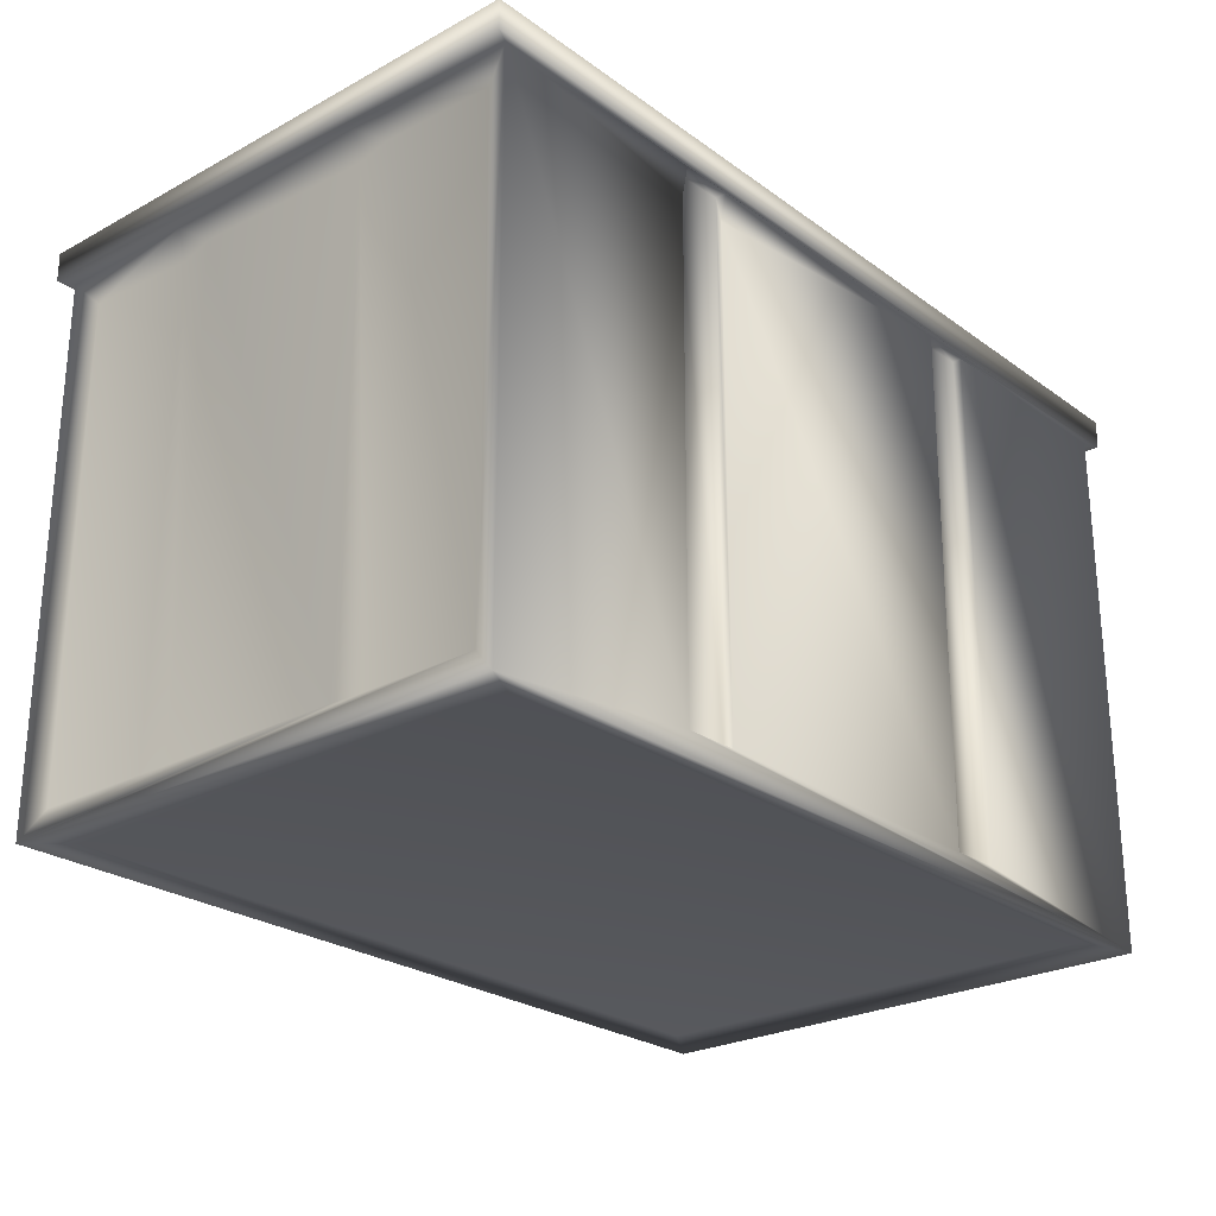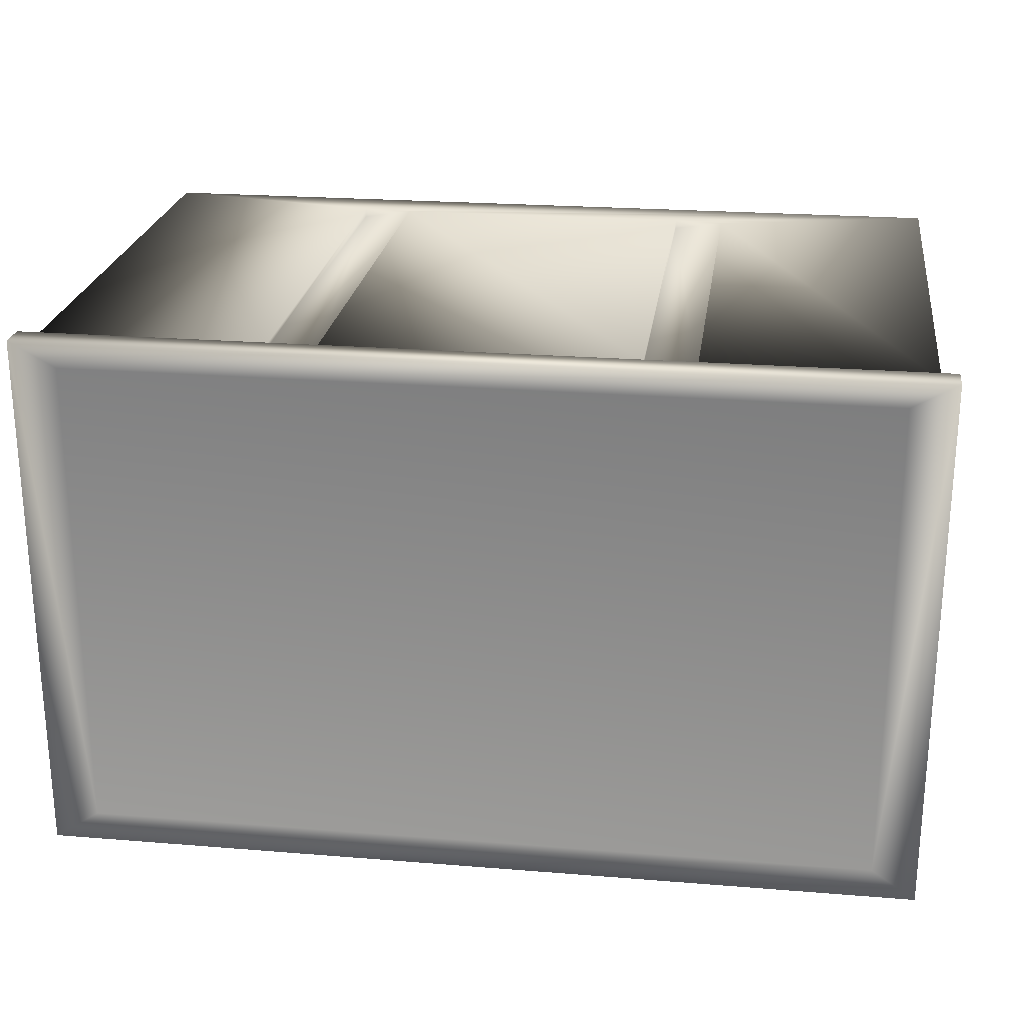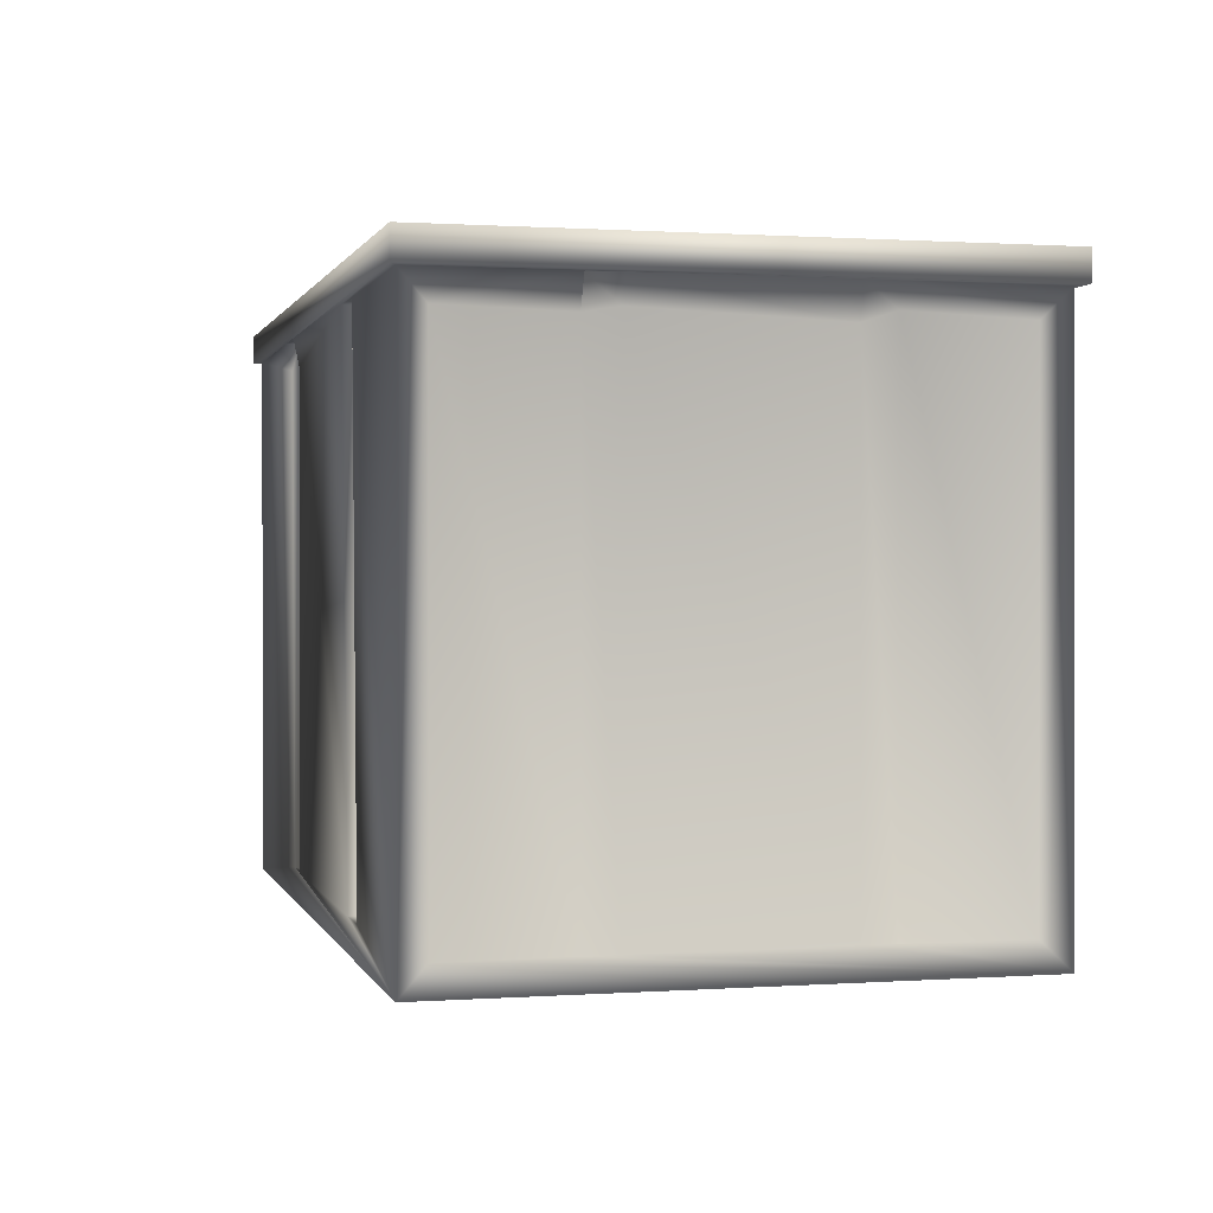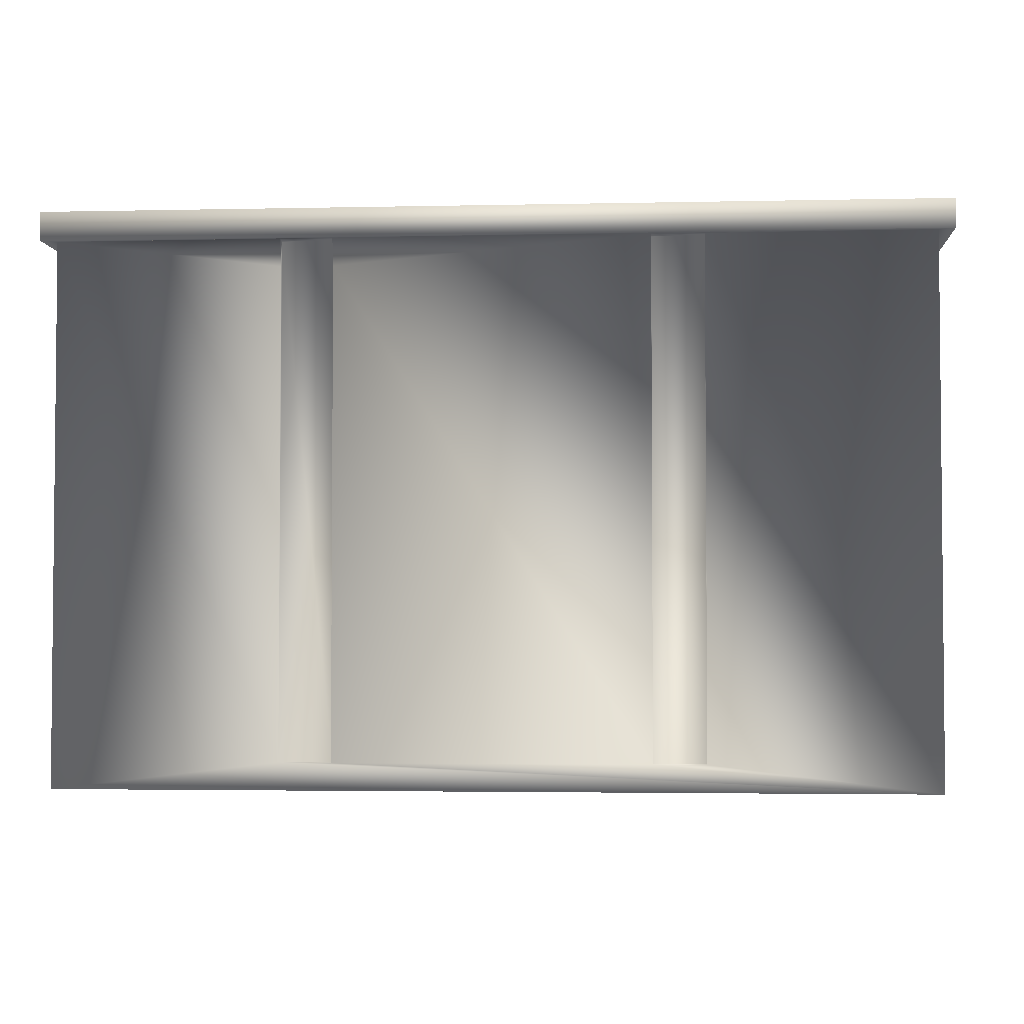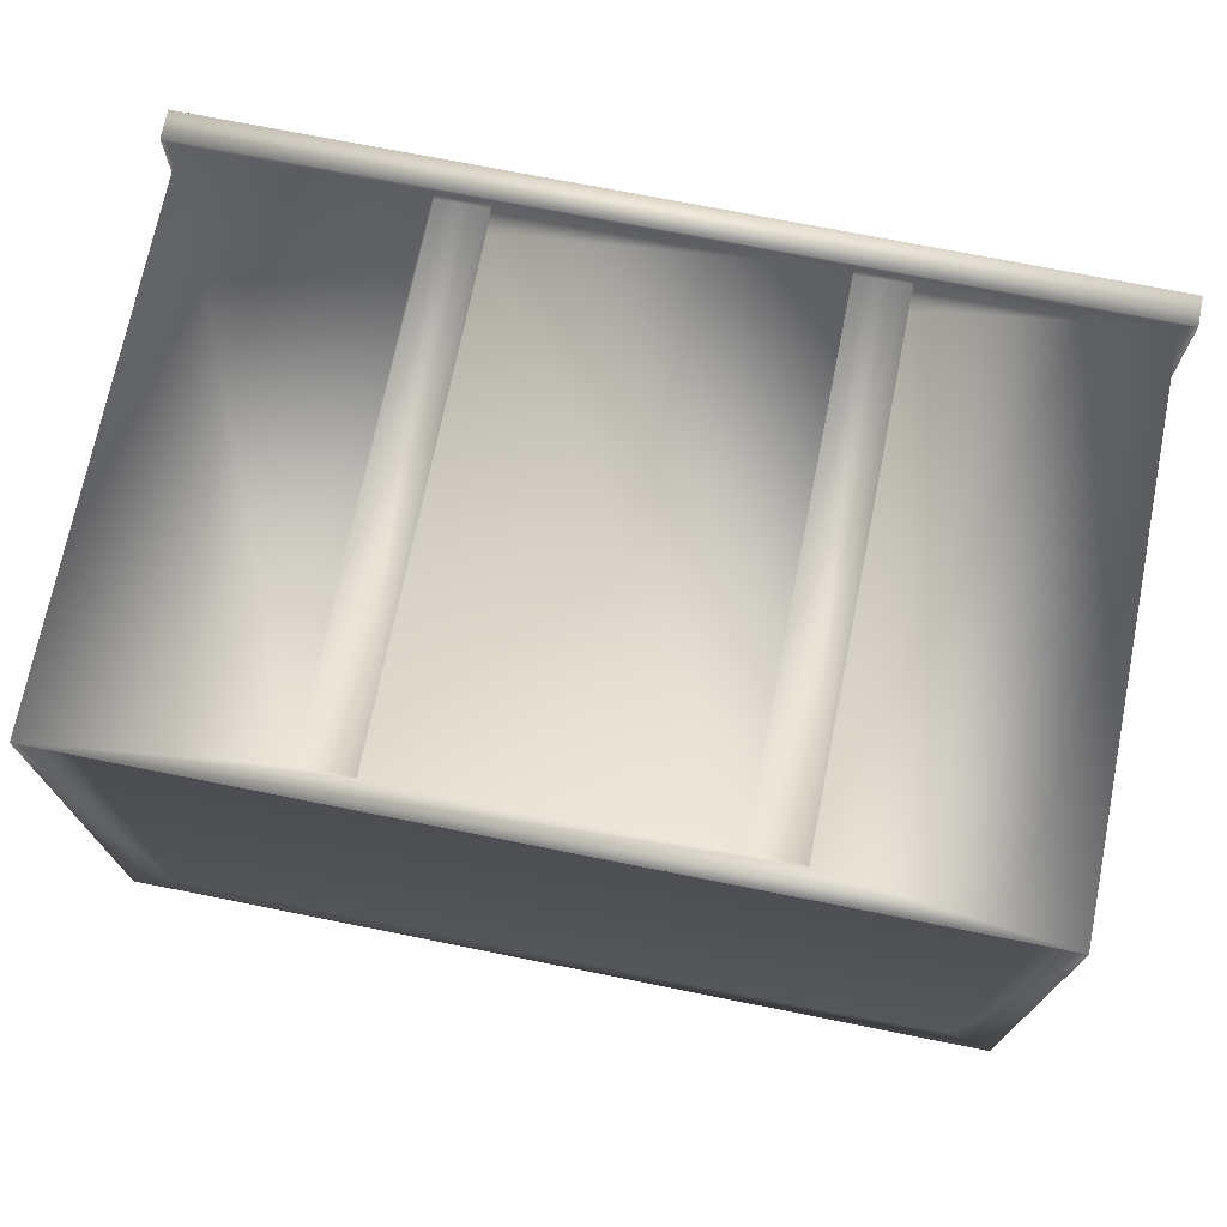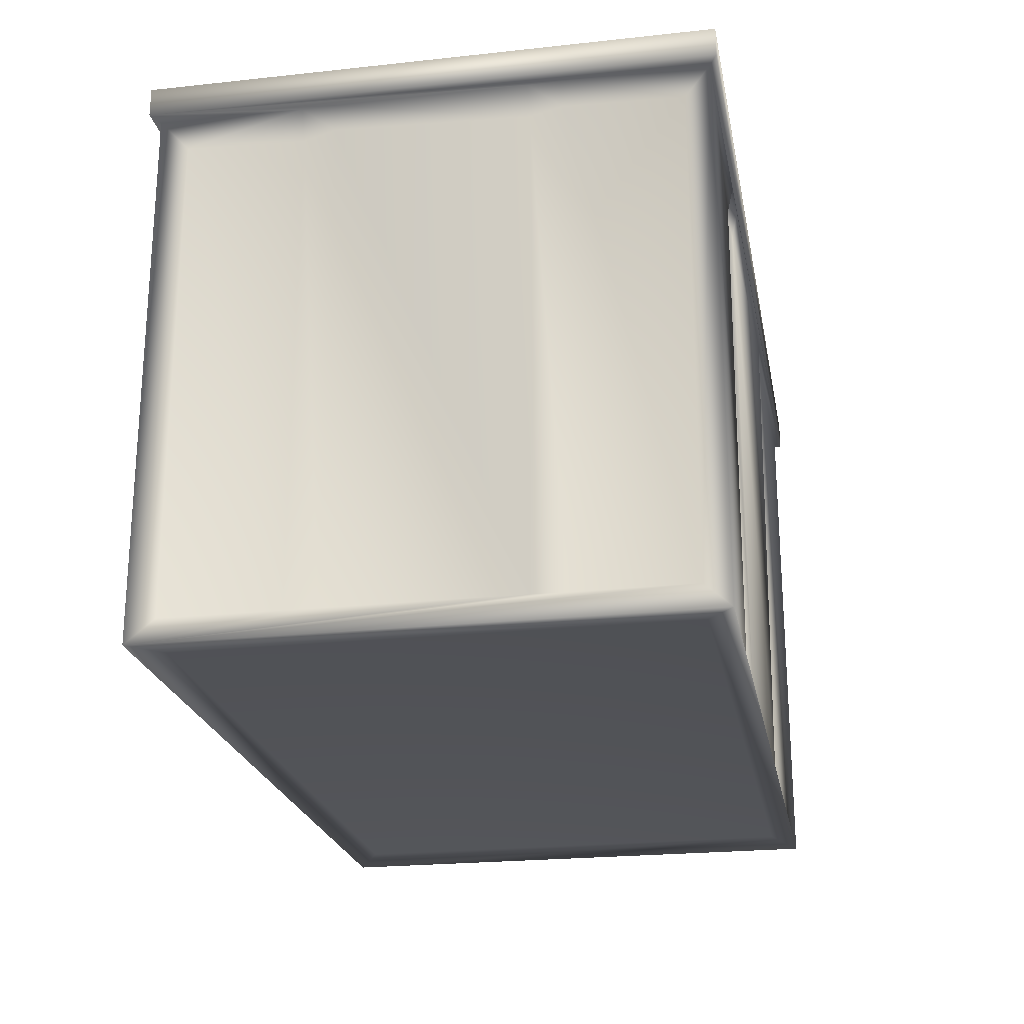
<metadata>
{"format":"obj","ext":"obj","renderer":"f3d","projection":"perspective","resolution":1024,"background":"white","views":[{"elev":-25.2,"azim":131.0,"up":"+Y"},{"elev":23.8,"azim":-172.3,"up":"+Z"},{"elev":0.7,"azim":-104.3,"up":"+Y"},{"elev":-3.1,"azim":-175.6,"up":"+Y"},{"elev":72.2,"azim":11.3,"up":"+Z"},{"elev":-22.7,"azim":100.5,"up":"+Y"}]}
</metadata>
<code>
o Cube_Cube.001
v -0.1503 0.09396 -0.09371
v 0.1504 -0.09398 0.0935
v 0.1502 -0.09386 -0.09369
v -0.1502 0.09392 0.09348
v 0.1503 0.09396 0.09371
v 0.1472 0.08467 -0.08467
v 0.1472 -0.08467 -0.08467
v 0.1472 0.08467 0.08467
v 0.1472 -0.08467 0.08467
v 0.1502 0.09392 -0.09348
v 0.1557 0.09402 -0.09602
v -0.1557 0.09402 -0.09602
v -0.1472 -0.08467 0.08467
v -0.1472 0.08467 0.08467
v -0.1472 0.08467 -0.08467
v -0.1472 -0.08467 -0.08467
v -0.1557 0.104 -0.09602
v -0.05431 0.09402 0.09402
v -0.05431 0.08467 0.09198
v 0.05431 0.08467 -0.09198
v -0.05431 -0.08467 -0.09198
v 0.1354 -0.09198 0.08467
v 0.1402 0.102 -0.08647
v 0.07242 0.09402 -0.09402
v 0.07242 -0.08467 0.09198
v 0.07242 0.08467 -0.09198
v -0.1503 -0.09394 -0.09382
v 0.07242 0.09402 0.09402
v 0.07242 0.08467 0.09198
v 0.07242 -0.08455 -0.09142
v -0.1557 0.09402 0.09602
v 0.1354 -0.09198 -0.08467
v -0.1557 0.104 0.09602
v -0.07242 0.09394 0.09348
v -0.07242 -0.08467 -0.09198
v -0.07242 0.09389 -0.09316
v -0.07242 -0.08455 0.09142
v 0.1557 0.104 -0.09602
v -0.1402 0.102 -0.08647
v -0.05431 0.09397 -0.09371
v -0.05431 -0.08467 0.09198
v -0.1354 -0.09198 -0.08467
v 0.05431 0.09395 0.09348
v 0.05431 -0.08467 -0.09198
v 0.05431 0.09402 -0.09402
v 0.05431 0.09387 -0.09021
v 0.07242 0.09356 -0.08987
v 0.05431 -0.08456 0.0917
v 0.07242 -0.08467 0.08877
v 0.07242 0.09387 0.09021
v -0.05431 0.09387 0.09021
v -0.07242 0.09356 0.08987
v -0.05431 -0.08467 -0.08877
v -0.07242 -0.08467 -0.08877
v -0.07242 0.09387 -0.09021
v -0.05431 0.09356 -0.08987
v -0.05431 -0.08467 0.08877
v 0.05431 0.09356 0.08987
v 0.05431 -0.08467 -0.08877
v -0.1501 0.09402 -0.03306
v -0.1468 0.08553 -0.03306
v 0.1459 0.08375 0.04417
v -0.1464 -0.08451 0.04417
v -0.1498 0.09402 0.04417
v -0.1465 0.08642 0.04417
v -0.1504 0.09402 -0.04417
v 0.1464 -0.08451 -0.04417
v -0.1459 0.08375 -0.04417
v -0.1504 -0.094 0.09392
v 0.1498 0.09402 -0.04417
v 0.1465 0.08642 -0.04417
v 0.1557 0.09402 0.09602
v 0.1557 0.104 0.09602
v -0.1402 0.102 0.08647
v 0.1465 -0.08447 0.03313
v 0.1498 0.09402 0.03313
v 0.1465 0.08642 0.03313
v -0.1354 -0.09198 0.08467
v 0.1402 0.102 0.08647
v 0.1465 0.08377 -0.03306
v -0.1468 -0.08448 -0.03306
v 0.1495 0.09402 0.04417
v -0.1468 -0.08457 0.03313
v 0.1468 -0.08457 0.04417
v -0.1485 0.09402 -0.04417
v 0.147 -0.08457 -0.03306
v -0.1468 -0.08457 -0.04417
v -0.1492 0.09402 0.03313
v -0.1459 0.08287 0.03313
v 0.1498 0.09402 -0.03306
f 27 16 15
f 2 3 7
f 12 17 38
f 4 69 37
f 8 9 84
f 82 5 8
f 10 6 7
f 2 9 8
f 10 3 30
f 15 16 87
f 4 14 13
f 66 1 15
f 69 27 42
f 27 3 32
f 5 72 31
f 10 11 72
f 72 73 33
f 11 38 73
f 73 38 23
f 33 73 79
f 38 17 39
f 27 32 42
f 42 32 78
f 27 21 44
f 18 19 43
f 69 48 41
f 29 25 2
f 28 29 5
f 27 30 3
f 10 24 12
f 19 18 51
f 69 25 48
f 36 35 27
f 4 34 31
f 27 35 21
f 69 78 22
f 19 41 48
f 23 39 74
f 38 39 23
f 69 41 37
f 43 58 50
f 41 19 51
f 20 44 21
f 33 79 74
f 21 53 56
f 27 44 30
f 44 20 46
f 25 49 48
f 44 59 30
f 20 45 46
f 25 29 50
f 34 52 51
f 29 28 50
f 35 36 55
f 40 56 55
f 35 54 53
f 41 57 37
f 24 47 46
f 73 23 79
f 69 42 78
f 78 32 22
f 60 61 89
f 61 81 83
f 2 86 75
f 2 84 9
f 65 63 13
f 64 65 14
f 5 82 72
f 69 63 83
f 71 67 7
f 70 71 6
f 69 87 16
f 1 66 31
f 31 33 17
f 2 67 86
f 77 75 86
f 76 77 80
f 69 83 81
f 2 22 32
f 33 74 39
f 2 75 84
f 69 81 87
f 66 85 60
f 1 27 15
f 67 2 7
f 34 4 37
f 25 69 2
f 62 8 84
f 62 82 8
f 3 10 7
f 5 2 8
f 26 10 30
f 26 24 10
f 68 15 87
f 69 4 13
f 63 69 13
f 68 66 15
f 36 1 12
f 28 5 31
f 64 4 31
f 70 10 72
f 31 72 33
f 72 11 73
f 45 40 12
f 40 20 21
f 43 19 48
f 2 69 22
f 11 12 38
f 5 29 2
f 11 10 12
f 43 28 31
f 34 37 52
f 1 36 27
f 40 36 12
f 28 43 50
f 57 41 51
f 34 18 31
f 40 45 20
f 18 43 31
f 26 30 47
f 40 21 56
f 24 45 12
f 59 44 46
f 49 25 50
f 18 34 51
f 43 48 58
f 54 35 55
f 36 40 55
f 21 35 53
f 24 26 47
f 45 24 46
f 79 23 74
f 76 90 72
f 88 60 89
f 89 61 83
f 14 65 13
f 4 64 14
f 88 64 31
f 6 71 7
f 10 70 6
f 27 69 16
f 3 2 32
f 12 1 31
f 12 31 17
f 17 33 39
f 90 70 72
f 80 77 86
f 90 76 80
f 60 88 31
f 82 76 72
f 66 60 31
f 66 68 85
f 47 30 59
f 52 37 57
f 56 53 54
f 58 48 49
f 82 62 77
f 62 84 75
f 85 68 61
f 68 87 81
f 89 83 63
f 88 89 65
f 80 86 67
f 90 80 71
f 46 47 59
f 51 52 57
f 55 56 54
f 50 58 49
f 76 82 77
f 77 62 75
f 60 85 61
f 61 68 81
f 65 89 63
f 64 88 65
f 71 80 67
f 70 90 71

</code>
